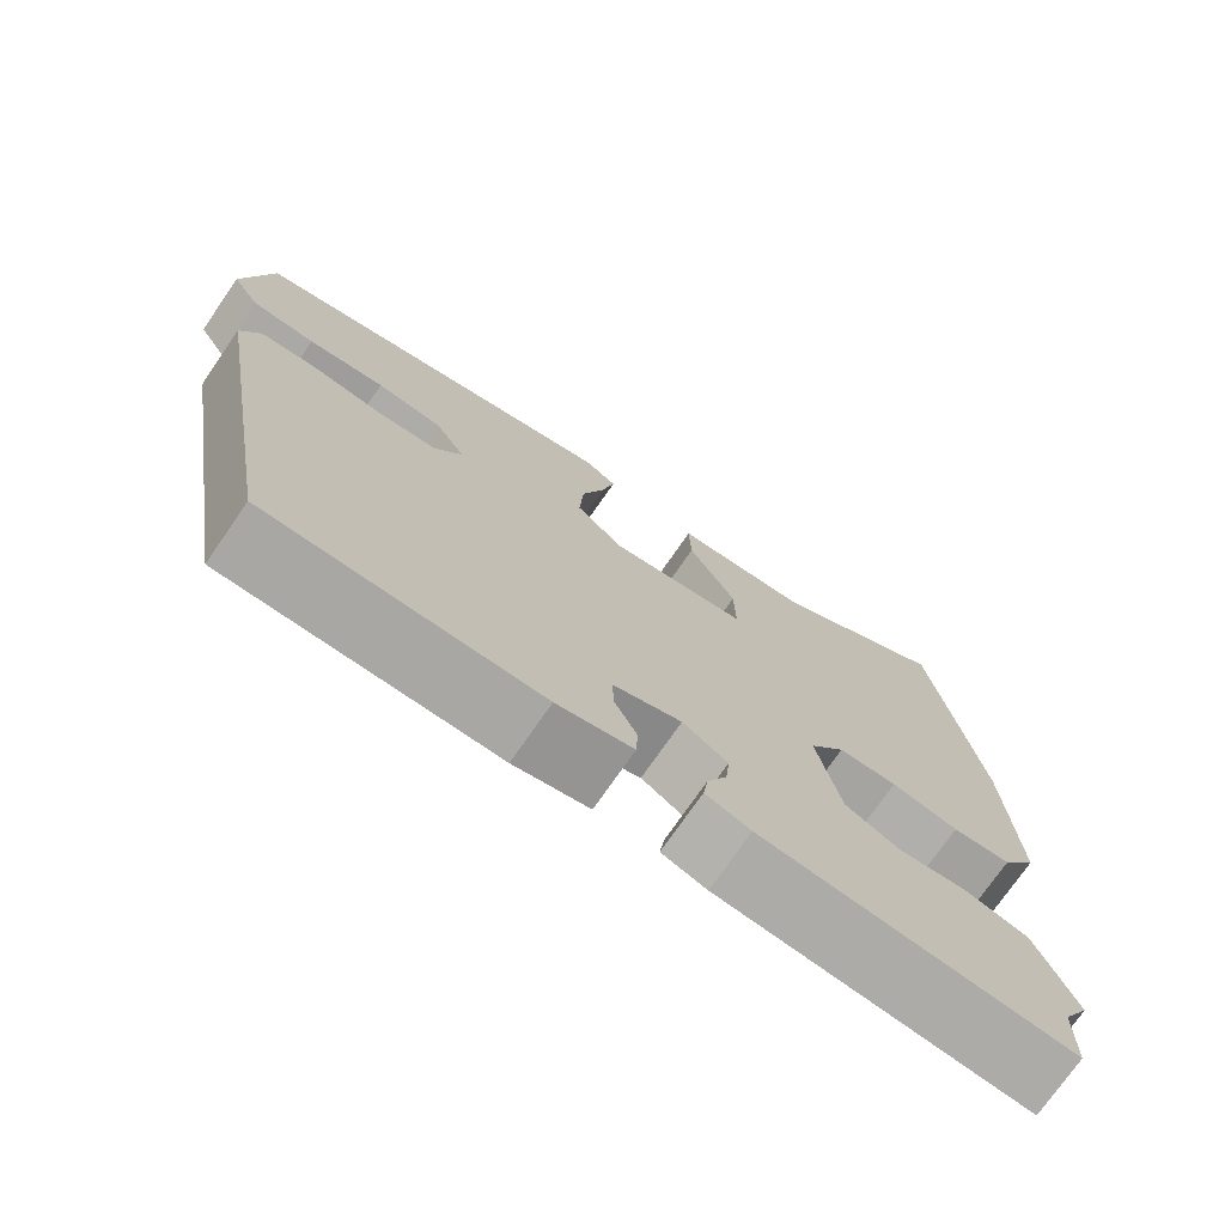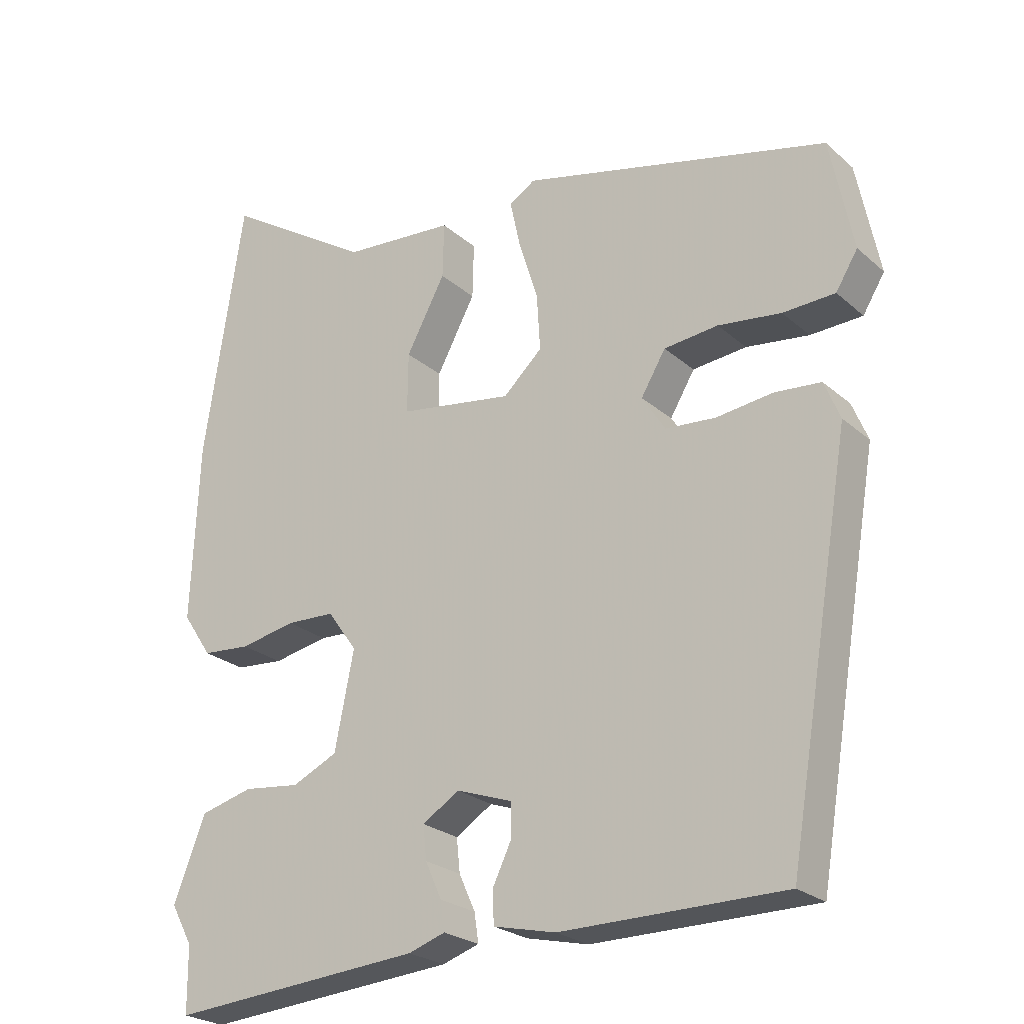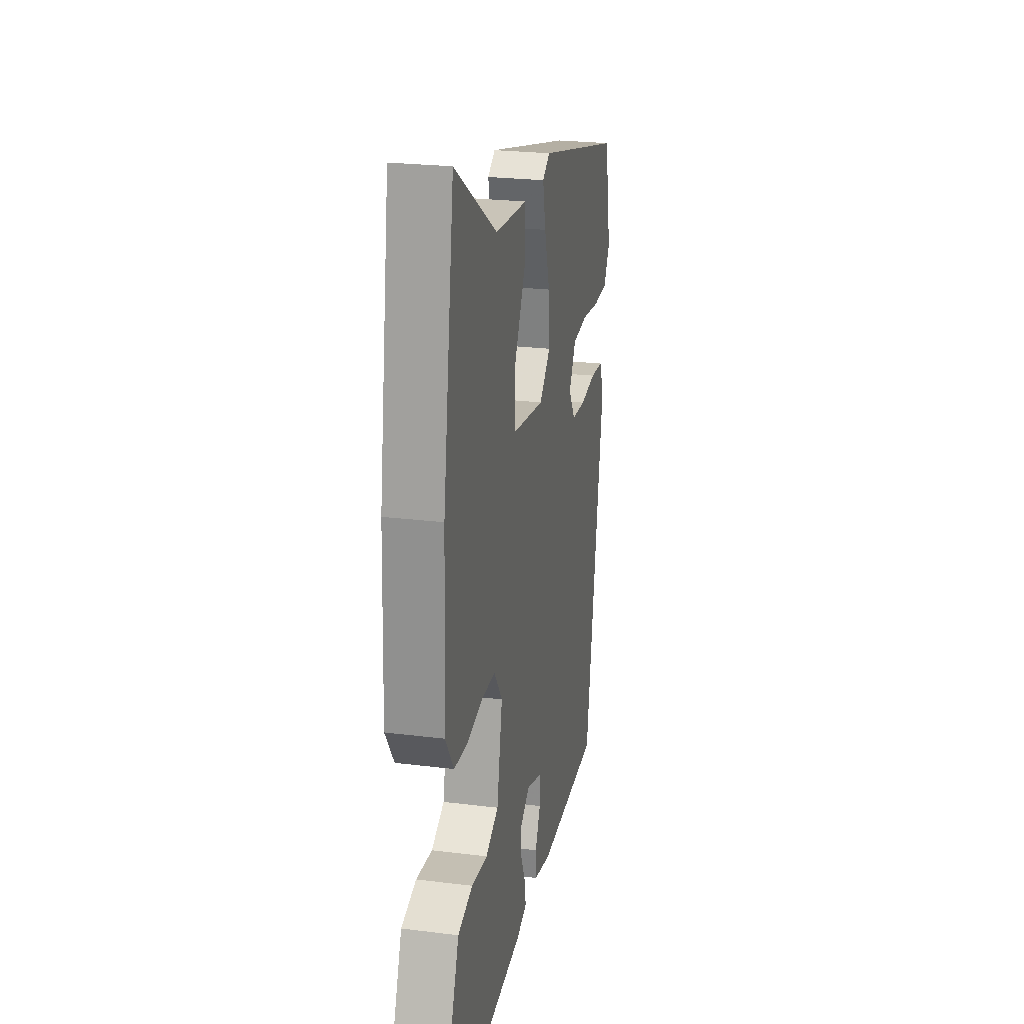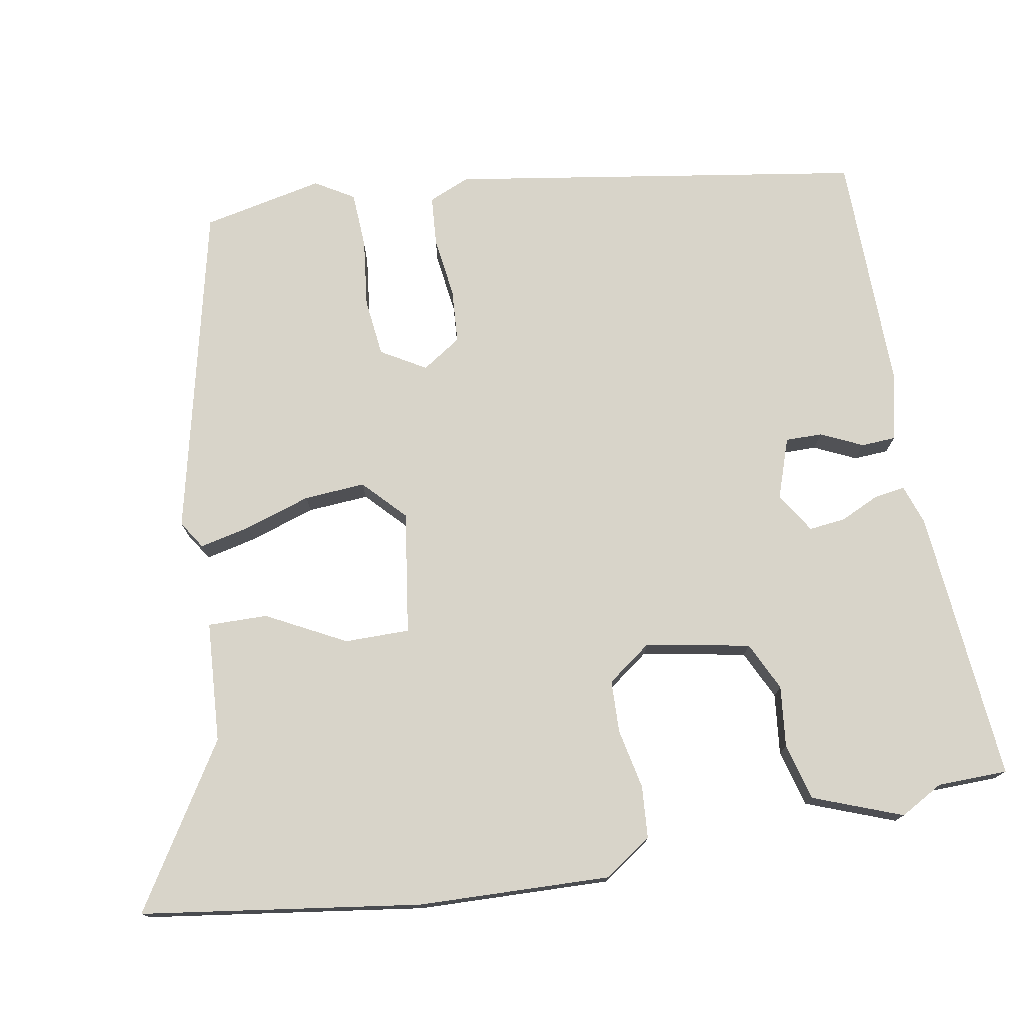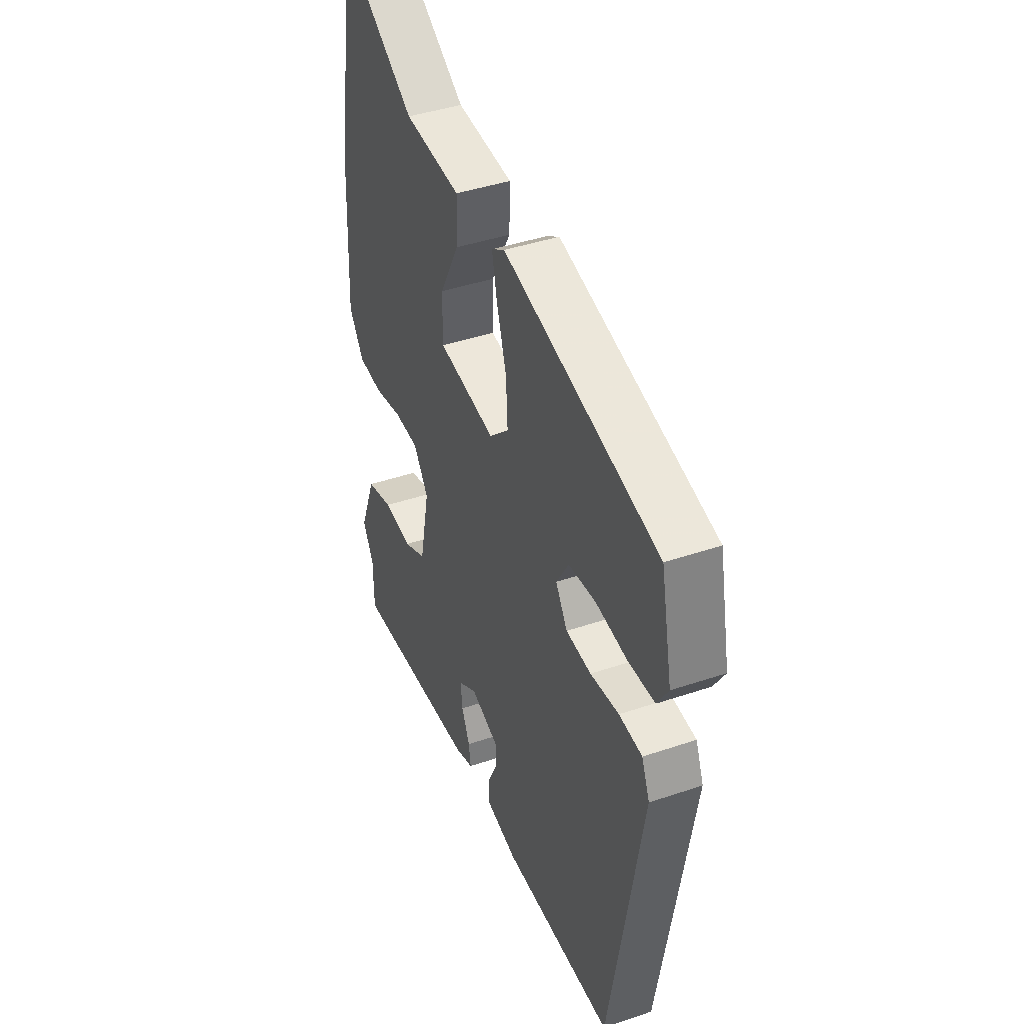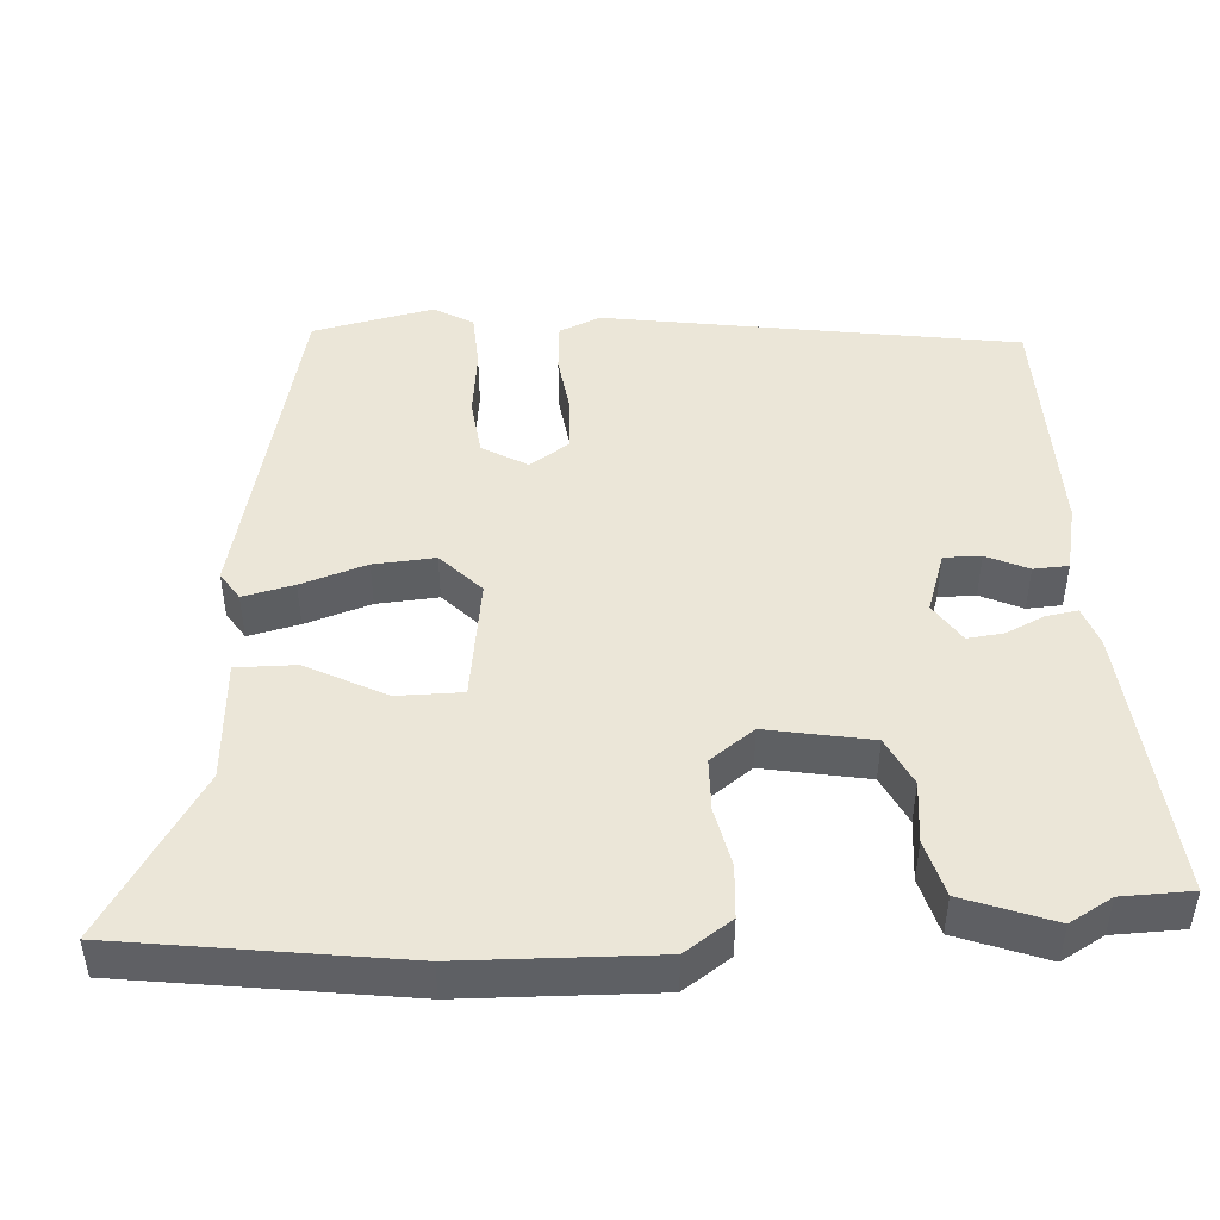
<metadata>
{"format":"obj","ext":"obj","renderer":"f3d","projection":"perspective","resolution":1024,"background":"white","views":[{"elev":-74.4,"azim":-34.7,"up":"+Z"},{"elev":-24.4,"azim":-144.3,"up":"+Z"},{"elev":24.4,"azim":101.6,"up":"+Z"},{"elev":75.7,"azim":79.4,"up":"+Y"},{"elev":41.7,"azim":-112.3,"up":"+Z"},{"elev":46.5,"azim":85.6,"up":"+Y"}]}
</metadata>
<code>
v 0.472 0.07 0.682
v 0.53 0.07 0.304
v 0.541 0.07 0.043
v 0.498 0.07 -0.021
v 0.427 0.07 -0.027
v 0.346 0.07 -0.011
v 0.275 0.07 -0.014
v 0.232 0.07 -0.074
v 0.26 0.07 -0.215
v 0.326 0.07 -0.246
v 0.409 0.07 -0.236
v 0.486 0.07 -0.256
v 0.533 0.07 -0.376
v 0.501 0.07 -0.434
v 0.5 0.07 -0.529
v 0.129 0.07 -0.5
v 0.075 0.07 -0.482
v 0.081 0.07 -0.44
v 0.105 0.07 -0.387
v 0.11 0.07 -0.338
v 0.056 0.07 -0.304
v -0.026 0.07 -0.333
v -0.025 0.07 -0.383
v 0.002 0.07 -0.439
v 0 0.07 -0.486
v -0.091 0.07 -0.507
v -0.416 0.07 -0.506
v -0.51 0.07 0.051
v -0.487 0.07 0.107
v -0.42 0.07 0.113
v -0.337 0.07 0.103
v -0.264 0.07 0.109
v -0.23 0.07 0.162
v -0.266 0.07 0.222
v -0.345 0.07 0.23
v -0.437 0.07 0.218
v -0.513 0.07 0.221
v -0.545 0.07 0.273
v -0.512 0.07 0.437
v -0.063 0.07 0.547
v -0.025 0.07 0.523
v -0.04 0.07 0.454
v -0.068 0.07 0.365
v -0.073 0.07 0.282
v -0.016 0.07 0.229
v 0.15 0.07 0.255
v 0.149 0.07 0.343
v 0.092 0.07 0.449
v 0.09 0.07 0.53
v 0.254 0.07 0.543
v 0.472 0 0.682
v 0.53 0 0.304
v 0.541 0 0.043
v 0.498 0 -0.021
v 0.427 0 -0.027
v 0.346 0 -0.011
v 0.275 0 -0.014
v 0.232 0 -0.074
v 0.26 0 -0.215
v 0.326 0 -0.246
v 0.409 0 -0.236
v 0.486 0 -0.256
v 0.533 0 -0.376
v 0.501 0 -0.434
v 0.5 0 -0.529
v 0.129 0 -0.5
v 0.075 0 -0.482
v 0.081 0 -0.44
v 0.105 0 -0.387
v 0.11 0 -0.338
v 0.056 0 -0.304
v -0.026 0 -0.333
v -0.025 0 -0.383
v 0.002 0 -0.439
v 0 0 -0.486
v -0.091 0 -0.507
v -0.416 0 -0.506
v -0.51 0 0.051
v -0.487 0 0.107
v -0.42 0 0.113
v -0.337 0 0.103
v -0.264 0 0.109
v -0.23 0 0.162
v -0.266 0 0.222
v -0.345 0 0.23
v -0.437 0 0.218
v -0.513 0 0.221
v -0.545 0 0.273
v -0.512 0 0.437
v -0.063 0 0.547
v -0.025 0 0.523
v -0.04 0 0.454
v -0.068 0 0.365
v -0.073 0 0.282
v -0.016 0 0.229
v 0.15 0 0.255
v 0.149 0 0.343
v 0.092 0 0.449
v 0.09 0 0.53
v 0.254 0 0.543
f 47 48 49 50
f 4 5 6
f 3 4 6
f 2 3 6
f 1 2 6
f 50 1 6
f 47 50 6
f 46 47 6
f 45 46 6 7
f 41 42 43
f 40 41 43
f 39 40 43
f 38 39 43
f 37 38 43
f 36 37 43
f 35 36 43
f 34 35 43 44
f 33 34 44 45
f 29 30 31
f 28 29 31
f 27 28 31
f 26 27 31
f 25 26 31
f 24 25 31
f 23 24 31
f 22 23 31 32
f 45 7 8
f 33 45 8
f 32 33 8
f 22 32 8
f 21 22 8
f 17 18 19
f 16 17 19
f 15 16 19
f 14 15 19
f 14 19 20
f 13 14 20
f 12 13 20
f 11 12 20
f 10 11 20
f 20 21 8 9
f 9 10 20
f 100 99 98 97
f 56 55 54
f 56 54 53
f 56 53 52
f 56 52 51
f 56 51 100
f 56 100 97
f 56 97 96
f 57 56 96 95
f 93 92 91
f 93 91 90
f 93 90 89
f 93 89 88
f 93 88 87
f 93 87 86
f 93 86 85
f 94 93 85 84
f 95 94 84 83
f 81 80 79
f 81 79 78
f 81 78 77
f 81 77 76
f 81 76 75
f 81 75 74
f 81 74 73
f 82 81 73 72
f 58 57 95
f 58 95 83
f 58 83 82
f 58 82 72
f 58 72 71
f 69 68 67
f 69 67 66
f 69 66 65
f 69 65 64
f 70 69 64
f 70 64 63
f 70 63 62
f 70 62 61
f 70 61 60
f 59 58 71 70
f 70 60 59
f 1 51 52 2
f 2 52 53 3
f 3 53 54 4
f 4 54 55 5
f 5 55 56 6
f 6 56 57 7
f 7 57 58 8
f 8 58 59 9
f 9 59 60 10
f 10 60 61 11
f 11 61 62 12
f 12 62 63 13
f 13 63 64 14
f 14 64 65 15
f 15 65 66 16
f 16 66 67 17
f 17 67 68 18
f 18 68 69 19
f 19 69 70 20
f 20 70 71 21
f 21 71 72 22
f 22 72 73 23
f 23 73 74 24
f 24 74 75 25
f 25 75 76 26
f 26 76 77 27
f 27 77 78 28
f 28 78 79 29
f 29 79 80 30
f 30 80 81 31
f 31 81 82 32
f 32 82 83 33
f 33 83 84 34
f 34 84 85 35
f 35 85 86 36
f 36 86 87 37
f 37 87 88 38
f 38 88 89 39
f 39 89 90 40
f 40 90 91 41
f 41 91 92 42
f 42 92 93 43
f 43 93 94 44
f 44 94 95 45
f 45 95 96 46
f 46 96 97 47
f 47 97 98 48
f 48 98 99 49
f 49 99 100 50
f 50 100 51 1

</code>
